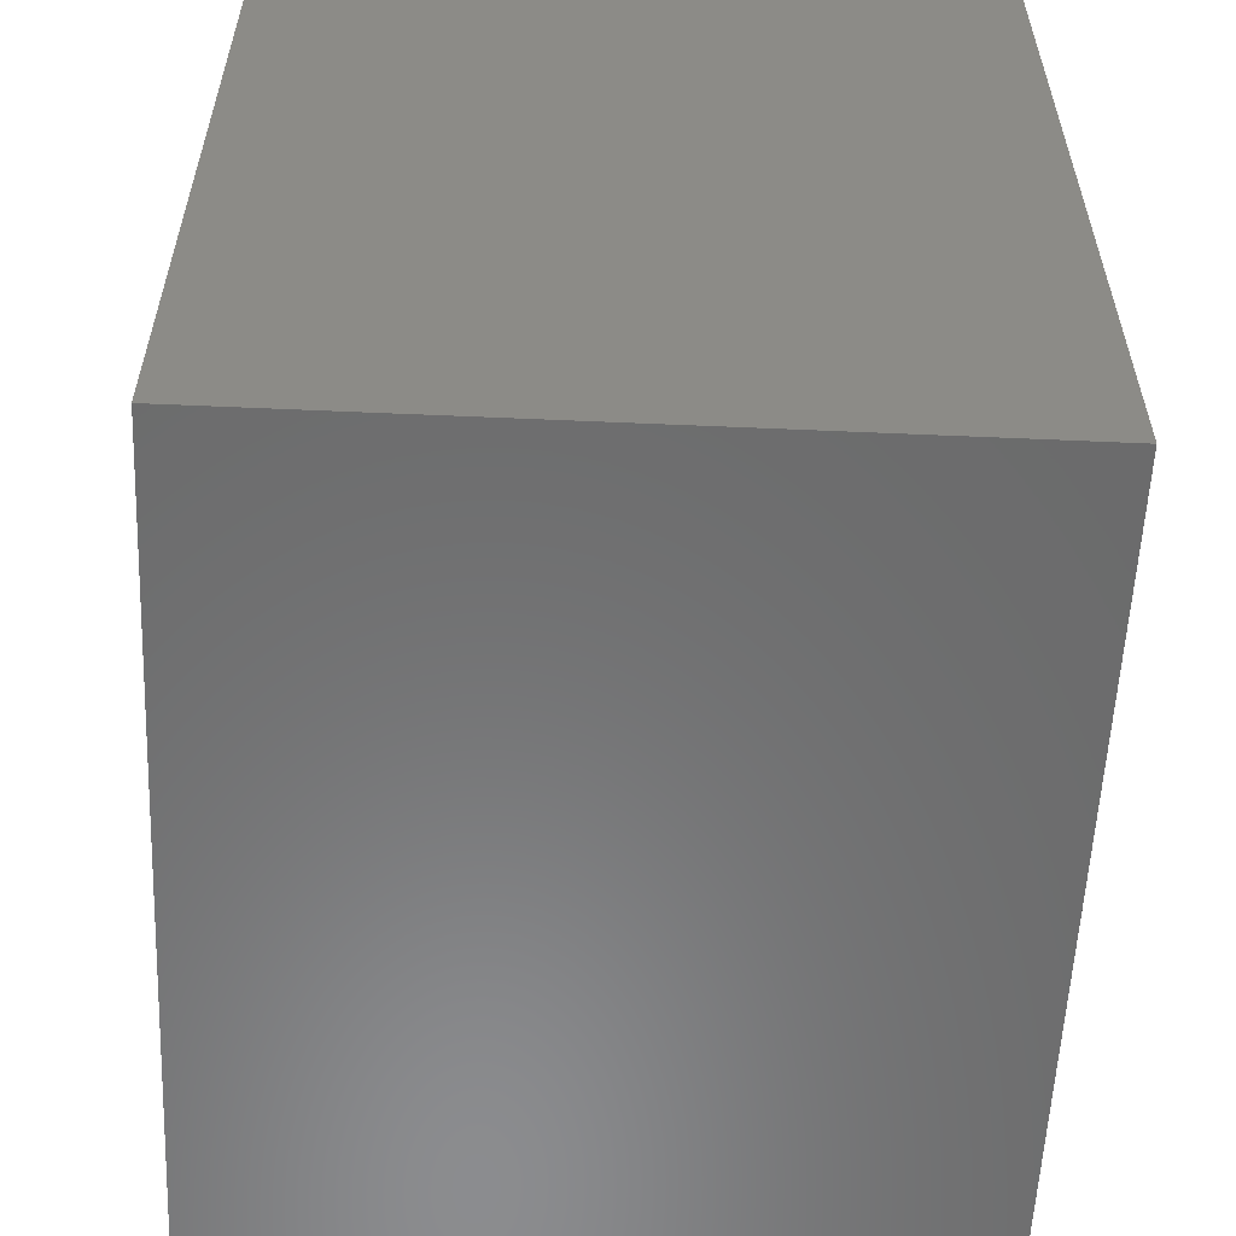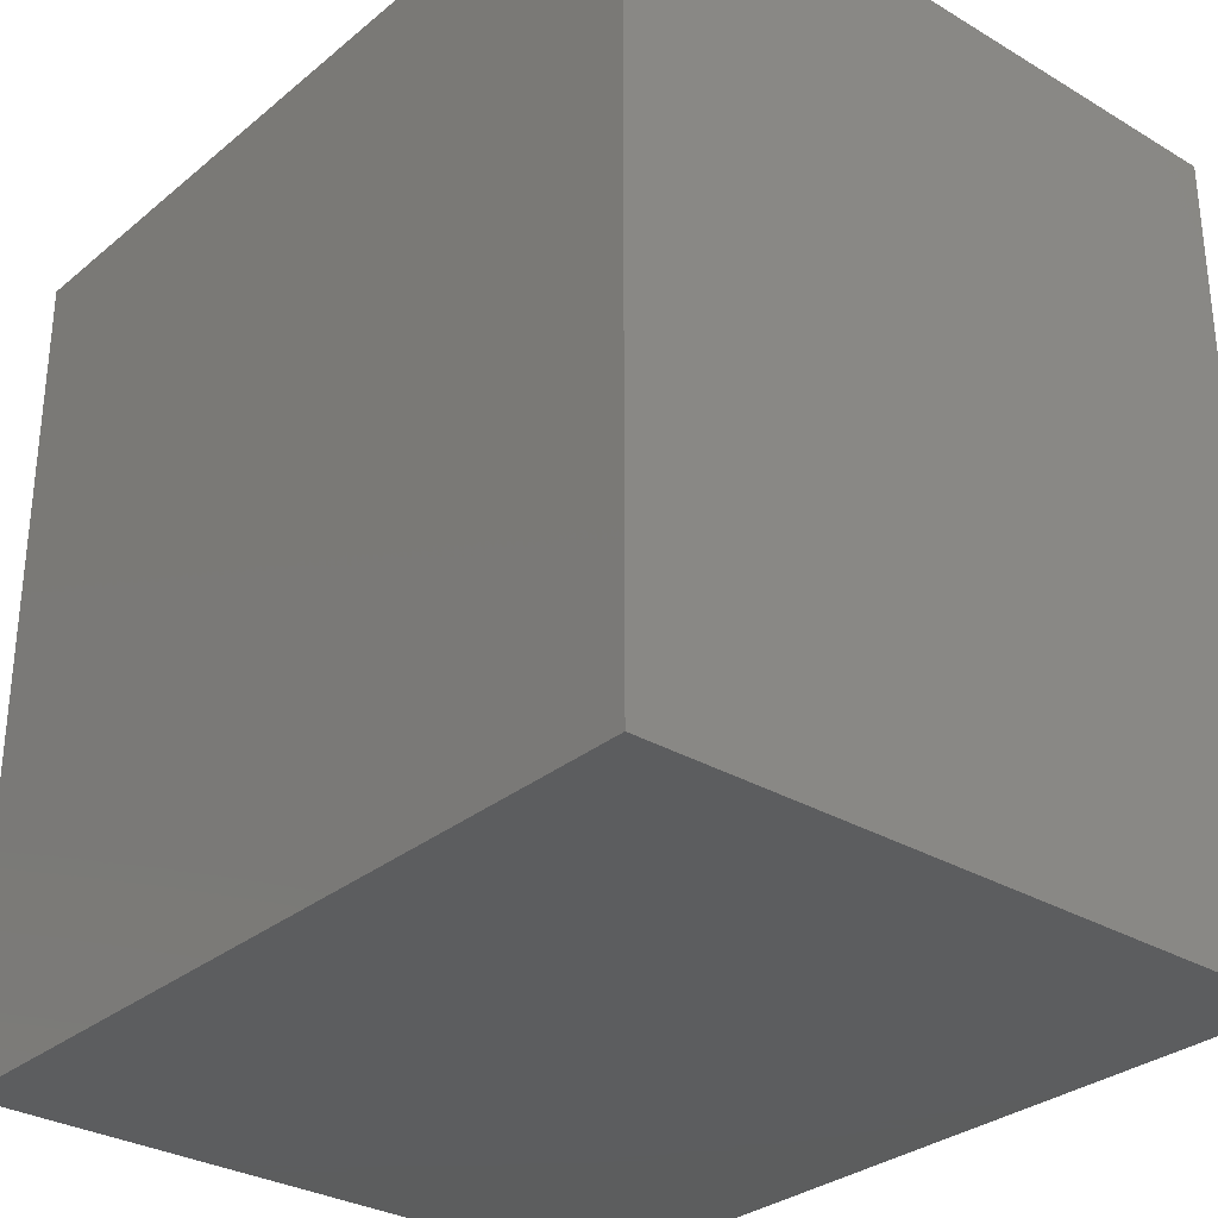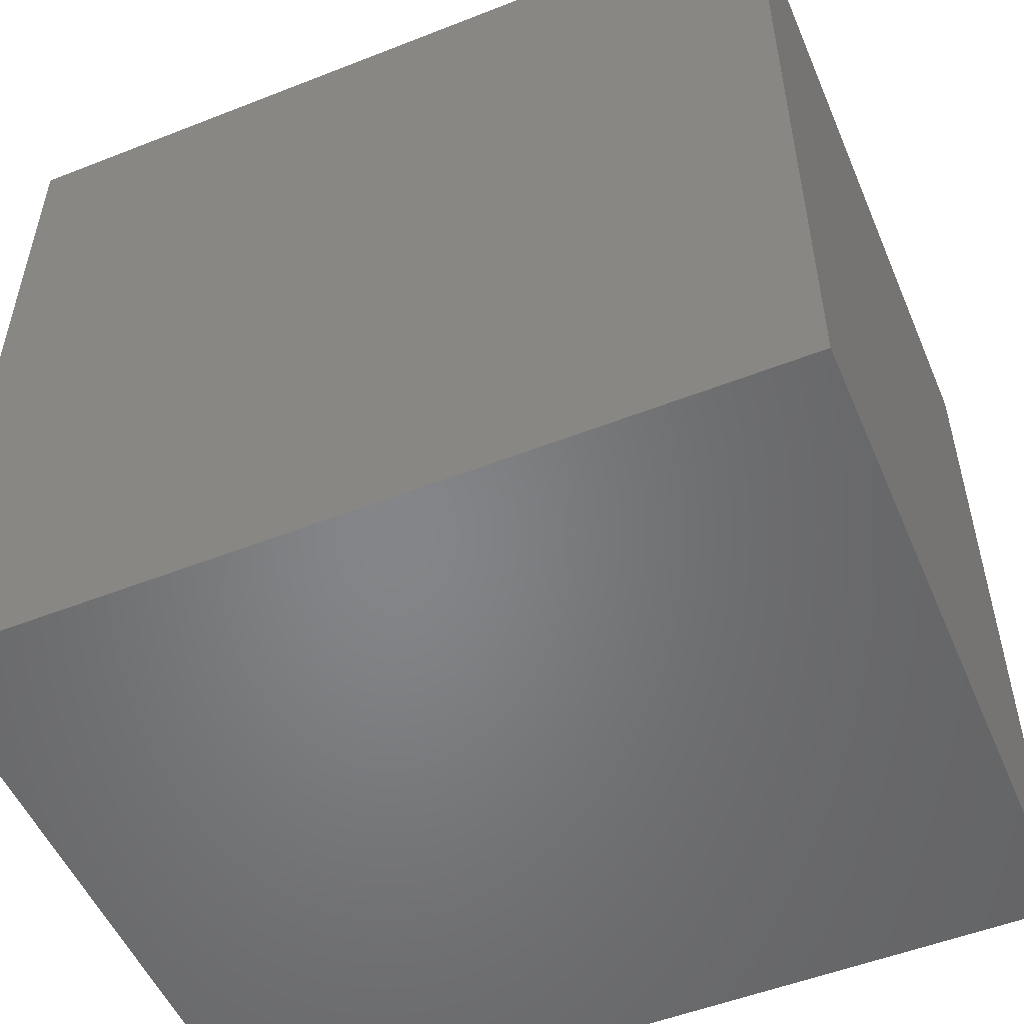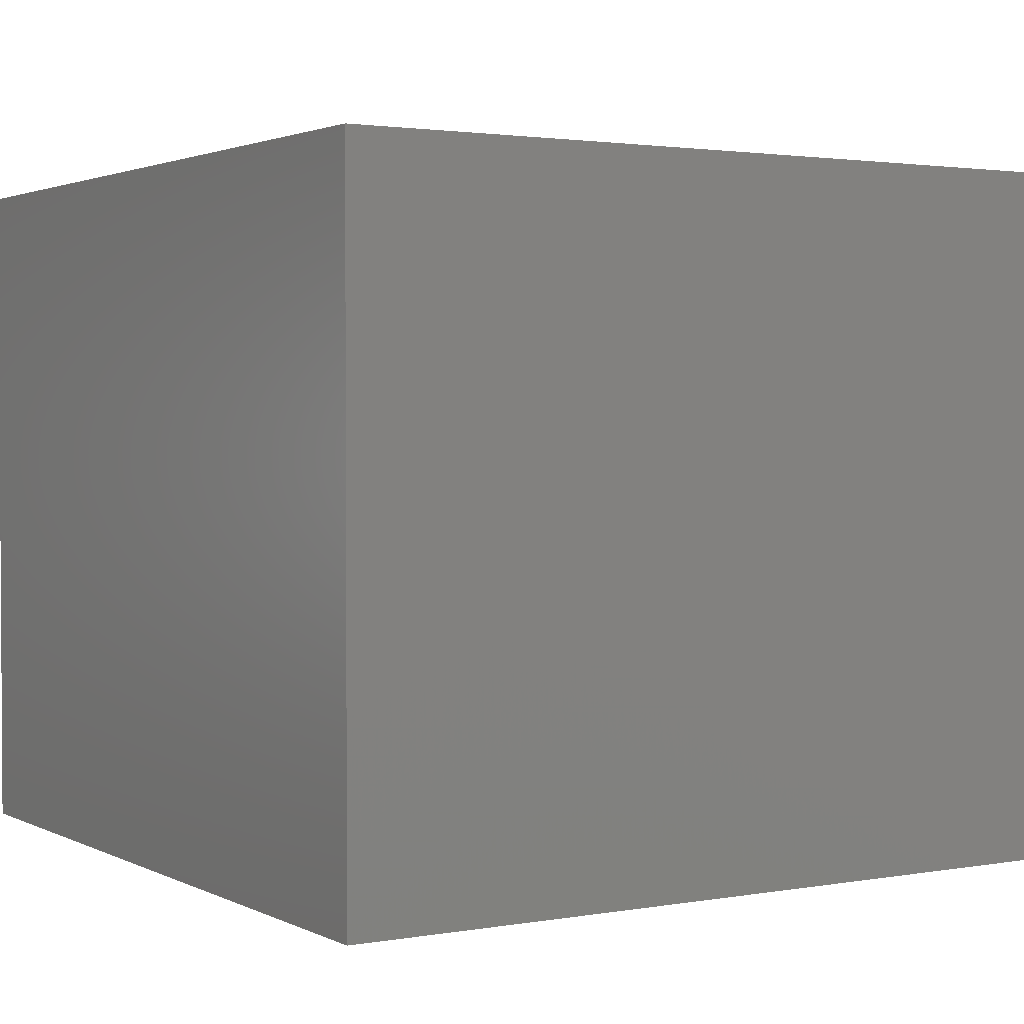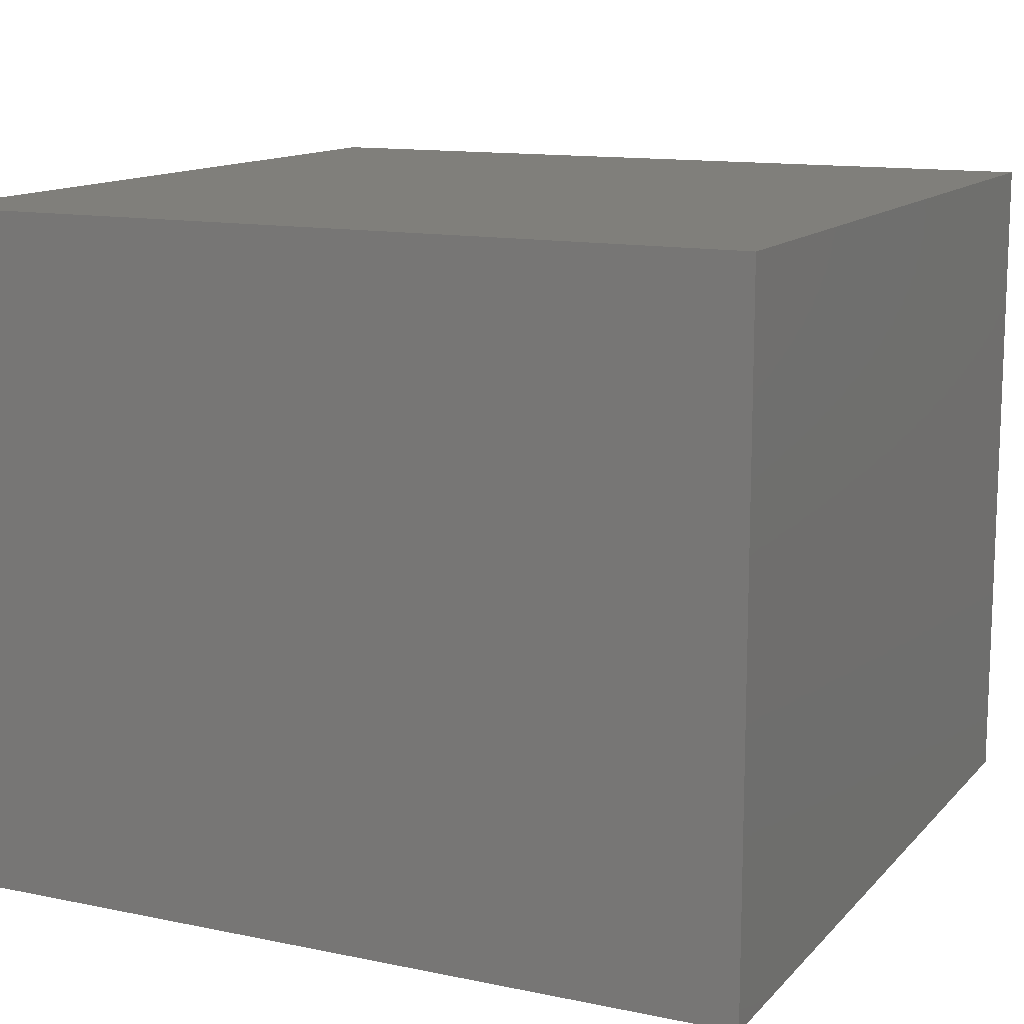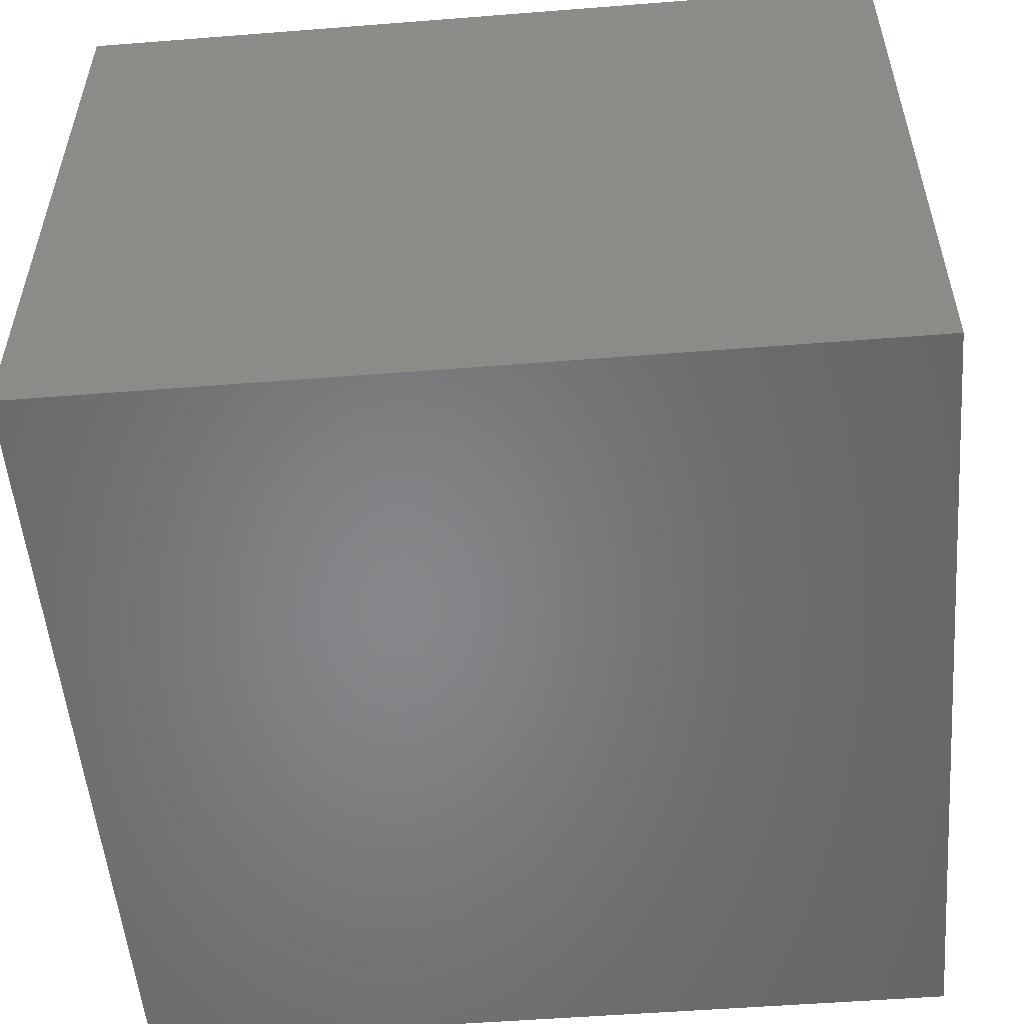
<metadata>
{"format":"stl","ext":"stl","renderer":"f3d","projection":"perspective","resolution":1024,"background":"white","views":[{"elev":-57.4,"azim":-92.6,"up":"+Y"},{"elev":-30.6,"azim":49.5,"up":"+Y"},{"elev":-52.5,"azim":-157.1,"up":"+Y"},{"elev":2.1,"azim":148.2,"up":"+Z"},{"elev":12.8,"azim":25.6,"up":"+Z"},{"elev":-53.3,"azim":4.8,"up":"+Z"}]}
</metadata>
<code>
# stl→obj: 8 verts, 12 faces
v 0 -147 -7.667
v 0 -128.6 7.667
v 0 -128.6 -7.667
v 0 -147 7.667
v 18.67 -147 7.667
v 18.67 -147 -7.667
v 18.67 -128.6 -7.667
v 18.67 -128.6 7.667
f 1 2 3
f 2 1 4
f 1 5 4
f 5 1 6
f 5 7 8
f 7 5 6
f 2 5 8
f 5 2 4
f 1 7 6
f 7 1 3
f 7 2 8
f 2 7 3

</code>
